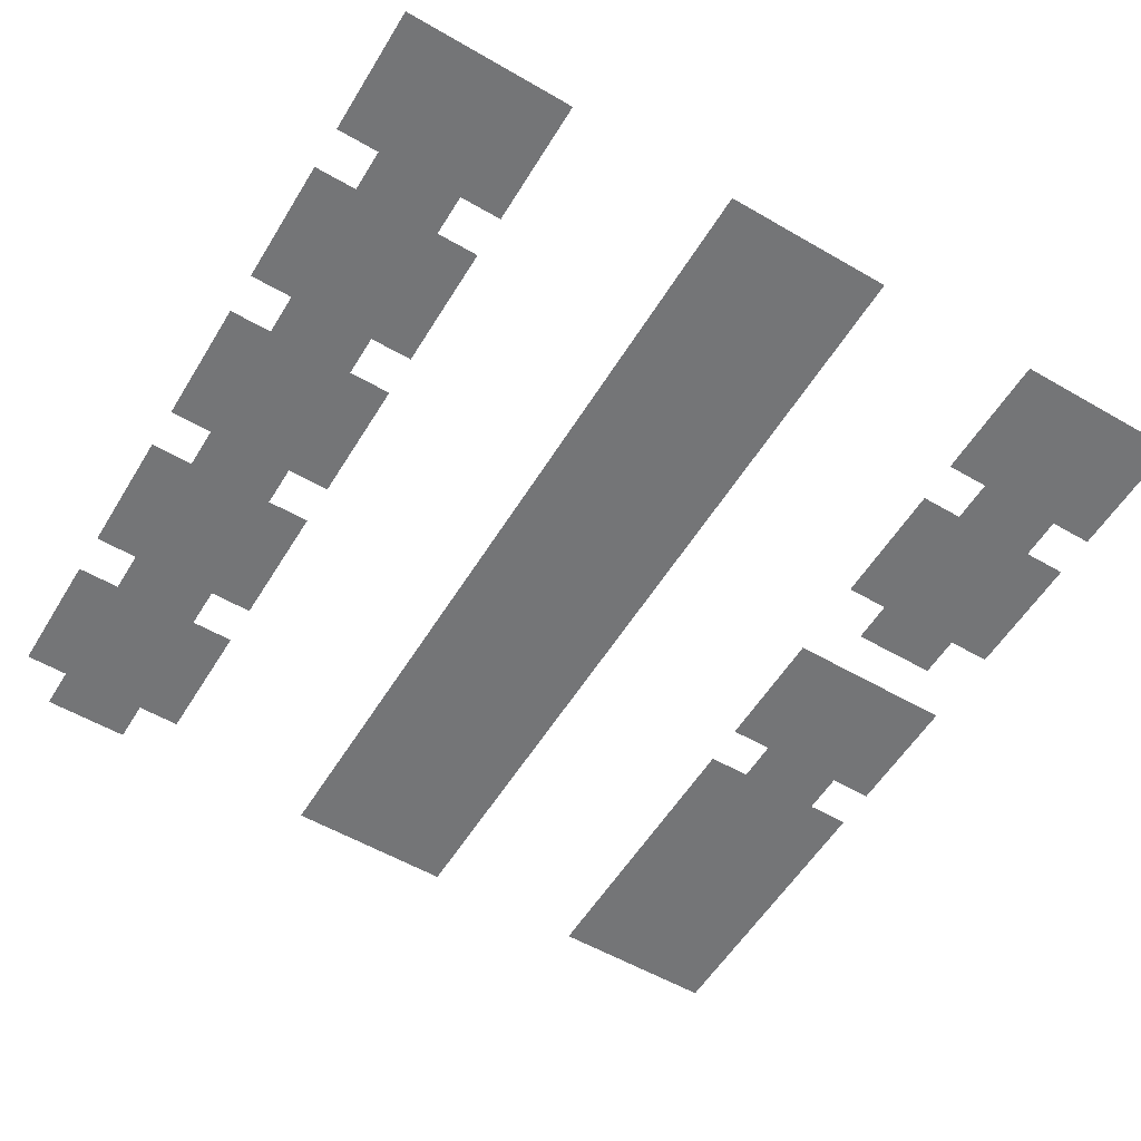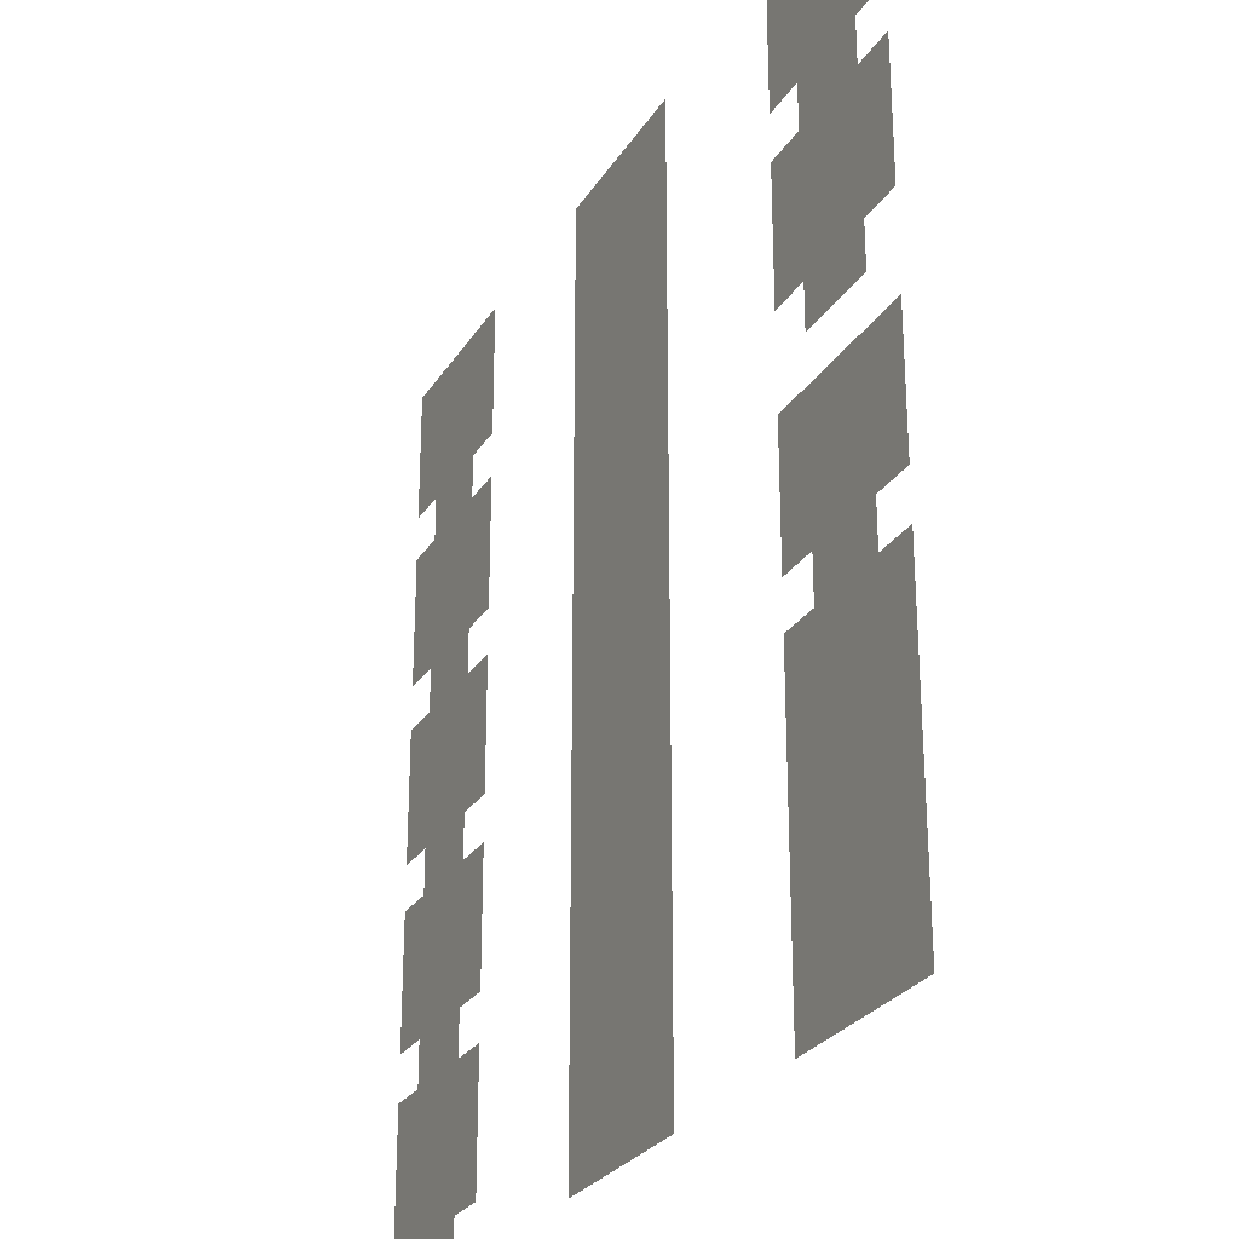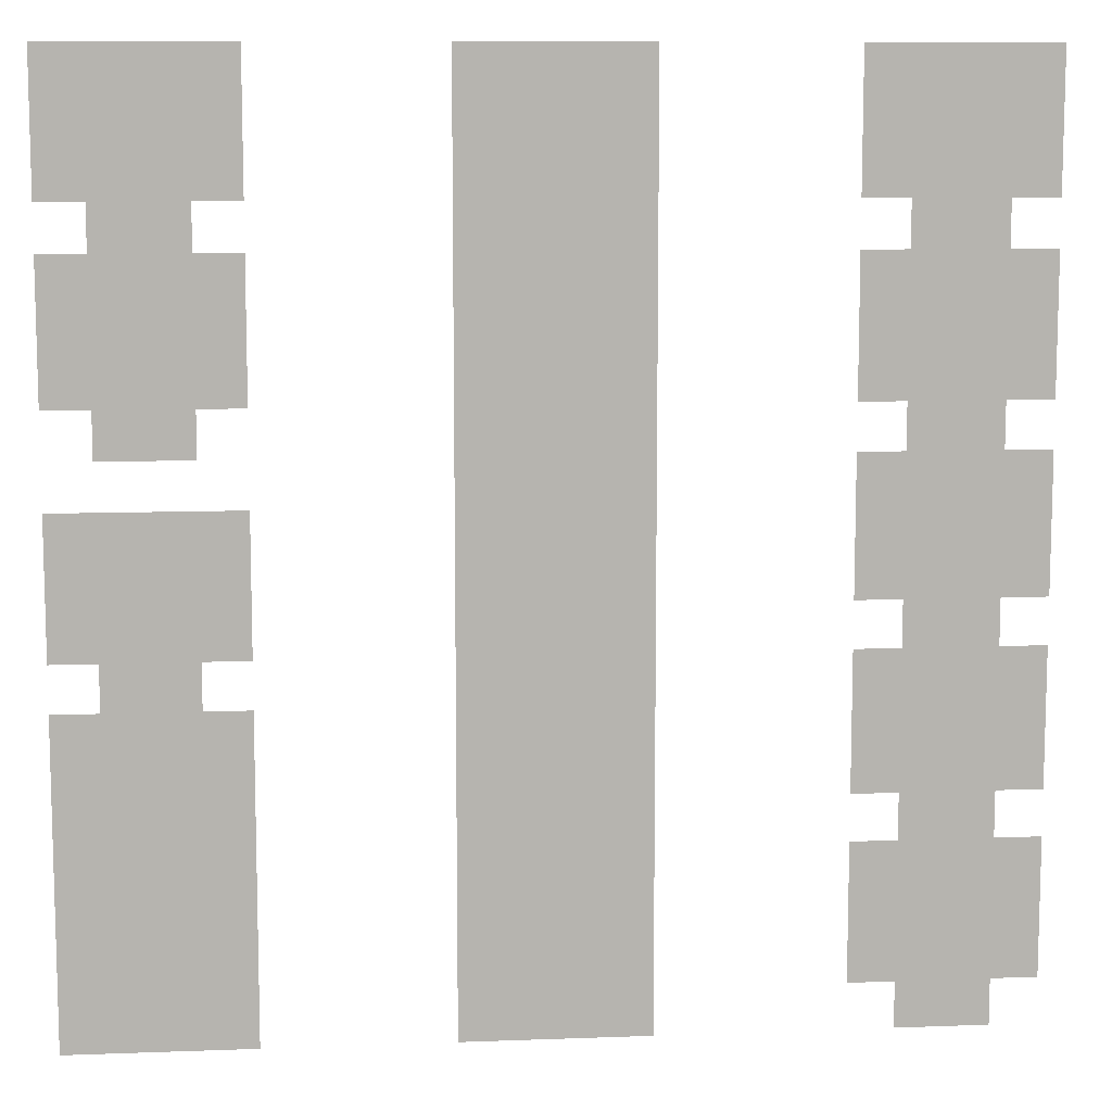
<metadata>
{"format":"obj","ext":"obj","renderer":"f3d","projection":"perspective","resolution":1024,"background":"white","views":[{"elev":-56.4,"azim":148.8,"up":"+Z"},{"elev":-26.9,"azim":-115.5,"up":"+Y"},{"elev":9.9,"azim":-5.5,"up":"+Y"}]}
</metadata>
<code>
v 0 -8 0
v -8 -8 0
v -8 0 0
v 0 0 0
v -8 -8 0
v -16 -8 0
v -16 0 0
v -8 0 0
v -16 -8 0
v -24 -8 0
v -24 0 0
v -16 0 0
v -24 -8 0
v -32 -8 0
v -32 0 0
v -24 0 0
v -64 -8 0
v -72 -8 0
v -72 0 0
v -64 0 0
v -72 -8 0
v -80 -8 0
v -80 0 0
v -72 0 0
v -80 -8 0
v -88 -8 0
v -88 0 0
v -80 0 0
v -88 -8 0
v -96 -8 0
v -96 0 0
v -88 0 0
v -128 -8 0
v -136 -8 0
v -136 0 0
v -128 0 0
v -136 -8 0
v -144 -8 0
v -144 0 0
v -136 0 0
v -144 -8 0
v -152 -8 0
v -152 0 0
v -144 0 0
v -152 -8 0
v -160 -8 0
v -160 0 0
v -152 0 0
v 0 -16 0
v -8 -16 0
v -8 -8 0
v 0 -8 0
v -8 -16 0
v -16 -16 0
v -16 -8 0
v -8 -8 0
v -16 -16 0
v -24 -16 0
v -24 -8 0
v -16 -8 0
v -24 -16 0
v -32 -16 0
v -32 -8 0
v -24 -8 0
v -64 -16 0
v -72 -16 0
v -72 -8 0
v -64 -8 0
v -72 -16 0
v -80 -16 0
v -80 -8 0
v -72 -8 0
v -80 -16 0
v -88 -16 0
v -88 -8 0
v -80 -8 0
v -88 -16 0
v -96 -16 0
v -96 -8 0
v -88 -8 0
v -128 -16 0
v -136 -16 0
v -136 -8 0
v -128 -8 0
v -136 -16 0
v -144 -16 0
v -144 -8 0
v -136 -8 0
v -144 -16 0
v -152 -16 0
v -152 -8 0
v -144 -8 0
v -152 -16 0
v -160 -16 0
v -160 -8 0
v -152 -8 0
v 0 -24 0
v -8 -24 0
v -8 -16 0
v 0 -16 0
v -8 -24 0
v -16 -24 0
v -16 -16 0
v -8 -16 0
v -16 -24 0
v -24 -24 0
v -24 -16 0
v -16 -16 0
v -24 -24 0
v -32 -24 0
v -32 -16 0
v -24 -16 0
v -64 -24 0
v -72 -24 0
v -72 -16 0
v -64 -16 0
v -72 -24 0
v -80 -24 0
v -80 -16 0
v -72 -16 0
v -80 -24 0
v -88 -24 0
v -88 -16 0
v -80 -16 0
v -88 -24 0
v -96 -24 0
v -96 -16 0
v -88 -16 0
v -128 -24 0
v -136 -24 0
v -136 -16 0
v -128 -16 0
v -136 -24 0
v -144 -24 0
v -144 -16 0
v -136 -16 0
v -144 -24 0
v -152 -24 0
v -152 -16 0
v -144 -16 0
v -152 -24 0
v -160 -24 0
v -160 -16 0
v -152 -16 0
v -8 -32 0
v -16 -32 0
v -16 -24 0
v -8 -24 0
v -16 -32 0
v -24 -32 0
v -24 -24 0
v -16 -24 0
v -64 -32 0
v -72 -32 0
v -72 -24 0
v -64 -24 0
v -72 -32 0
v -80 -32 0
v -80 -24 0
v -72 -24 0
v -80 -32 0
v -88 -32 0
v -88 -24 0
v -80 -24 0
v -88 -32 0
v -96 -32 0
v -96 -24 0
v -88 -24 0
v -136 -32 0
v -144 -32 0
v -144 -24 0
v -136 -24 0
v -144 -32 0
v -152 -32 0
v -152 -24 0
v -144 -24 0
v 0 -40 0
v -8 -40 0
v -8 -32 0
v 0 -32 0
v -8 -40 0
v -16 -40 0
v -16 -32 0
v -8 -32 0
v -16 -40 0
v -24 -40 0
v -24 -32 0
v -16 -32 0
v -24 -40 0
v -32 -40 0
v -32 -32 0
v -24 -32 0
v -64 -40 0
v -72 -40 0
v -72 -32 0
v -64 -32 0
v -72 -40 0
v -80 -40 0
v -80 -32 0
v -72 -32 0
v -80 -40 0
v -88 -40 0
v -88 -32 0
v -80 -32 0
v -88 -40 0
v -96 -40 0
v -96 -32 0
v -88 -32 0
v -128 -40 0
v -136 -40 0
v -136 -32 0
v -128 -32 0
v -136 -40 0
v -144 -40 0
v -144 -32 0
v -136 -32 0
v -144 -40 0
v -152 -40 0
v -152 -32 0
v -144 -32 0
v -152 -40 0
v -160 -40 0
v -160 -32 0
v -152 -32 0
v 0 -48 0
v -8 -48 0
v -8 -40 0
v 0 -40 0
v -8 -48 0
v -16 -48 0
v -16 -40 0
v -8 -40 0
v -16 -48 0
v -24 -48 0
v -24 -40 0
v -16 -40 0
v -24 -48 0
v -32 -48 0
v -32 -40 0
v -24 -40 0
v -64 -48 0
v -72 -48 0
v -72 -40 0
v -64 -40 0
v -72 -48 0
v -80 -48 0
v -80 -40 0
v -72 -40 0
v -80 -48 0
v -88 -48 0
v -88 -40 0
v -80 -40 0
v -88 -48 0
v -96 -48 0
v -96 -40 0
v -88 -40 0
v -128 -48 0
v -136 -48 0
v -136 -40 0
v -128 -40 0
v -136 -48 0
v -144 -48 0
v -144 -40 0
v -136 -40 0
v -144 -48 0
v -152 -48 0
v -152 -40 0
v -144 -40 0
v -152 -48 0
v -160 -48 0
v -160 -40 0
v -152 -40 0
v 0 -56 0
v -8 -56 0
v -8 -48 0
v 0 -48 0
v -8 -56 0
v -16 -56 0
v -16 -48 0
v -8 -48 0
v -16 -56 0
v -24 -56 0
v -24 -48 0
v -16 -48 0
v -24 -56 0
v -32 -56 0
v -32 -48 0
v -24 -48 0
v -64 -56 0
v -72 -56 0
v -72 -48 0
v -64 -48 0
v -72 -56 0
v -80 -56 0
v -80 -48 0
v -72 -48 0
v -80 -56 0
v -88 -56 0
v -88 -48 0
v -80 -48 0
v -88 -56 0
v -96 -56 0
v -96 -48 0
v -88 -48 0
v -128 -56 0
v -136 -56 0
v -136 -48 0
v -128 -48 0
v -136 -56 0
v -144 -56 0
v -144 -48 0
v -136 -48 0
v -144 -56 0
v -152 -56 0
v -152 -48 0
v -144 -48 0
v -152 -56 0
v -160 -56 0
v -160 -48 0
v -152 -48 0
v -8 -64 0
v -16 -64 0
v -16 -56 0
v -8 -56 0
v -16 -64 0
v -24 -64 0
v -24 -56 0
v -16 -56 0
v -64 -64 0
v -72 -64 0
v -72 -56 0
v -64 -56 0
v -72 -64 0
v -80 -64 0
v -80 -56 0
v -72 -56 0
v -80 -64 0
v -88 -64 0
v -88 -56 0
v -80 -56 0
v -88 -64 0
v -96 -64 0
v -96 -56 0
v -88 -56 0
v -136 -64 0
v -144 -64 0
v -144 -56 0
v -136 -56 0
v -144 -64 0
v -152 -64 0
v -152 -56 0
v -144 -56 0
v 0 -72 0
v -8 -72 0
v -8 -64 0
v 0 -64 0
v -8 -72 0
v -16 -72 0
v -16 -64 0
v -8 -64 0
v -16 -72 0
v -24 -72 0
v -24 -64 0
v -16 -64 0
v -24 -72 0
v -32 -72 0
v -32 -64 0
v -24 -64 0
v -64 -72 0
v -72 -72 0
v -72 -64 0
v -64 -64 0
v -72 -72 0
v -80 -72 0
v -80 -64 0
v -72 -64 0
v -80 -72 0
v -88 -72 0
v -88 -64 0
v -80 -64 0
v -88 -72 0
v -96 -72 0
v -96 -64 0
v -88 -64 0
v 0 -80 0
v -8 -80 0
v -8 -72 0
v 0 -72 0
v -8 -80 0
v -16 -80 0
v -16 -72 0
v -8 -72 0
v -16 -80 0
v -24 -80 0
v -24 -72 0
v -16 -72 0
v -24 -80 0
v -32 -80 0
v -32 -72 0
v -24 -72 0
v -64 -80 0
v -72 -80 0
v -72 -72 0
v -64 -72 0
v -72 -80 0
v -80 -80 0
v -80 -72 0
v -72 -72 0
v -80 -80 0
v -88 -80 0
v -88 -72 0
v -80 -72 0
v -88 -80 0
v -96 -80 0
v -96 -72 0
v -88 -72 0
v -128 -80 0
v -136 -80 0
v -136 -72 0
v -128 -72 0
v -136 -80 0
v -144 -80 0
v -144 -72 0
v -136 -72 0
v -144 -80 0
v -152 -80 0
v -152 -72 0
v -144 -72 0
v -152 -80 0
v -160 -80 0
v -160 -72 0
v -152 -72 0
v 0 -88 0
v -8 -88 0
v -8 -80 0
v 0 -80 0
v -8 -88 0
v -16 -88 0
v -16 -80 0
v -8 -80 0
v -16 -88 0
v -24 -88 0
v -24 -80 0
v -16 -80 0
v -24 -88 0
v -32 -88 0
v -32 -80 0
v -24 -80 0
v -64 -88 0
v -72 -88 0
v -72 -80 0
v -64 -80 0
v -72 -88 0
v -80 -88 0
v -80 -80 0
v -72 -80 0
v -80 -88 0
v -88 -88 0
v -88 -80 0
v -80 -80 0
v -88 -88 0
v -96 -88 0
v -96 -80 0
v -88 -80 0
v -128 -88 0
v -136 -88 0
v -136 -80 0
v -128 -80 0
v -136 -88 0
v -144 -88 0
v -144 -80 0
v -136 -80 0
v -144 -88 0
v -152 -88 0
v -152 -80 0
v -144 -80 0
v -152 -88 0
v -160 -88 0
v -160 -80 0
v -152 -80 0
v -8 -96 0
v -16 -96 0
v -16 -88 0
v -8 -88 0
v -16 -96 0
v -24 -96 0
v -24 -88 0
v -16 -88 0
v -64 -96 0
v -72 -96 0
v -72 -88 0
v -64 -88 0
v -72 -96 0
v -80 -96 0
v -80 -88 0
v -72 -88 0
v -80 -96 0
v -88 -96 0
v -88 -88 0
v -80 -88 0
v -88 -96 0
v -96 -96 0
v -96 -88 0
v -88 -88 0
v -128 -96 0
v -136 -96 0
v -136 -88 0
v -128 -88 0
v -136 -96 0
v -144 -96 0
v -144 -88 0
v -136 -88 0
v -144 -96 0
v -152 -96 0
v -152 -88 0
v -144 -88 0
v -152 -96 0
v -160 -96 0
v -160 -88 0
v -152 -88 0
v 0 -104 0
v -8 -104 0
v -8 -96 0
v 0 -96 0
v -8 -104 0
v -16 -104 0
v -16 -96 0
v -8 -96 0
v -16 -104 0
v -24 -104 0
v -24 -96 0
v -16 -96 0
v -24 -104 0
v -32 -104 0
v -32 -96 0
v -24 -96 0
v -64 -104 0
v -72 -104 0
v -72 -96 0
v -64 -96 0
v -72 -104 0
v -80 -104 0
v -80 -96 0
v -72 -96 0
v -80 -104 0
v -88 -104 0
v -88 -96 0
v -80 -96 0
v -88 -104 0
v -96 -104 0
v -96 -96 0
v -88 -96 0
v -136 -104 0
v -144 -104 0
v -144 -96 0
v -136 -96 0
v -144 -104 0
v -152 -104 0
v -152 -96 0
v -144 -96 0
v 0 -112 0
v -8 -112 0
v -8 -104 0
v 0 -104 0
v -8 -112 0
v -16 -112 0
v -16 -104 0
v -8 -104 0
v -16 -112 0
v -24 -112 0
v -24 -104 0
v -16 -104 0
v -24 -112 0
v -32 -112 0
v -32 -104 0
v -24 -104 0
v -64 -112 0
v -72 -112 0
v -72 -104 0
v -64 -104 0
v -72 -112 0
v -80 -112 0
v -80 -104 0
v -72 -104 0
v -80 -112 0
v -88 -112 0
v -88 -104 0
v -80 -104 0
v -88 -112 0
v -96 -112 0
v -96 -104 0
v -88 -104 0
v -128 -112 0
v -136 -112 0
v -136 -104 0
v -128 -104 0
v -136 -112 0
v -144 -112 0
v -144 -104 0
v -136 -104 0
v -144 -112 0
v -152 -112 0
v -152 -104 0
v -144 -104 0
v -152 -112 0
v -160 -112 0
v -160 -104 0
v -152 -104 0
v 0 -120 0
v -8 -120 0
v -8 -112 0
v 0 -112 0
v -8 -120 0
v -16 -120 0
v -16 -112 0
v -8 -112 0
v -16 -120 0
v -24 -120 0
v -24 -112 0
v -16 -112 0
v -24 -120 0
v -32 -120 0
v -32 -112 0
v -24 -112 0
v -64 -120 0
v -72 -120 0
v -72 -112 0
v -64 -112 0
v -72 -120 0
v -80 -120 0
v -80 -112 0
v -72 -112 0
v -80 -120 0
v -88 -120 0
v -88 -112 0
v -80 -112 0
v -88 -120 0
v -96 -120 0
v -96 -112 0
v -88 -112 0
v -128 -120 0
v -136 -120 0
v -136 -112 0
v -128 -112 0
v -136 -120 0
v -144 -120 0
v -144 -112 0
v -136 -112 0
v -144 -120 0
v -152 -120 0
v -152 -112 0
v -144 -112 0
v -152 -120 0
v -160 -120 0
v -160 -112 0
v -152 -112 0
v -8 -128 0
v -16 -128 0
v -16 -120 0
v -8 -120 0
v -16 -128 0
v -24 -128 0
v -24 -120 0
v -16 -120 0
v -64 -128 0
v -72 -128 0
v -72 -120 0
v -64 -120 0
v -72 -128 0
v -80 -128 0
v -80 -120 0
v -72 -120 0
v -80 -128 0
v -88 -128 0
v -88 -120 0
v -80 -120 0
v -88 -128 0
v -96 -128 0
v -96 -120 0
v -88 -120 0
v -128 -128 0
v -136 -128 0
v -136 -120 0
v -128 -120 0
v -136 -128 0
v -144 -128 0
v -144 -120 0
v -136 -120 0
v -144 -128 0
v -152 -128 0
v -152 -120 0
v -144 -120 0
v -152 -128 0
v -160 -128 0
v -160 -120 0
v -152 -120 0
v 0 -136 0
v -8 -136 0
v -8 -128 0
v 0 -128 0
v -8 -136 0
v -16 -136 0
v -16 -128 0
v -8 -128 0
v -16 -136 0
v -24 -136 0
v -24 -128 0
v -16 -128 0
v -24 -136 0
v -32 -136 0
v -32 -128 0
v -24 -128 0
v -64 -136 0
v -72 -136 0
v -72 -128 0
v -64 -128 0
v -72 -136 0
v -80 -136 0
v -80 -128 0
v -72 -128 0
v -80 -136 0
v -88 -136 0
v -88 -128 0
v -80 -128 0
v -88 -136 0
v -96 -136 0
v -96 -128 0
v -88 -128 0
v -128 -136 0
v -136 -136 0
v -136 -128 0
v -128 -128 0
v -136 -136 0
v -144 -136 0
v -144 -128 0
v -136 -128 0
v -144 -136 0
v -152 -136 0
v -152 -128 0
v -144 -128 0
v -152 -136 0
v -160 -136 0
v -160 -128 0
v -152 -128 0
v 0 -144 0
v -8 -144 0
v -8 -136 0
v 0 -136 0
v -8 -144 0
v -16 -144 0
v -16 -136 0
v -8 -136 0
v -16 -144 0
v -24 -144 0
v -24 -136 0
v -16 -136 0
v -24 -144 0
v -32 -144 0
v -32 -136 0
v -24 -136 0
v -64 -144 0
v -72 -144 0
v -72 -136 0
v -64 -136 0
v -72 -144 0
v -80 -144 0
v -80 -136 0
v -72 -136 0
v -80 -144 0
v -88 -144 0
v -88 -136 0
v -80 -136 0
v -88 -144 0
v -96 -144 0
v -96 -136 0
v -88 -136 0
v -128 -144 0
v -136 -144 0
v -136 -136 0
v -128 -136 0
v -136 -144 0
v -144 -144 0
v -144 -136 0
v -136 -136 0
v -144 -144 0
v -152 -144 0
v -152 -136 0
v -144 -136 0
v -152 -144 0
v -160 -144 0
v -160 -136 0
v -152 -136 0
v 0 -152 0
v -8 -152 0
v -8 -144 0
v 0 -144 0
v -8 -152 0
v -16 -152 0
v -16 -144 0
v -8 -144 0
v -16 -152 0
v -24 -152 0
v -24 -144 0
v -16 -144 0
v -24 -152 0
v -32 -152 0
v -32 -144 0
v -24 -144 0
v -64 -152 0
v -72 -152 0
v -72 -144 0
v -64 -144 0
v -72 -152 0
v -80 -152 0
v -80 -144 0
v -72 -144 0
v -80 -152 0
v -88 -152 0
v -88 -144 0
v -80 -144 0
v -88 -152 0
v -96 -152 0
v -96 -144 0
v -88 -144 0
v -128 -152 0
v -136 -152 0
v -136 -144 0
v -128 -144 0
v -136 -152 0
v -144 -152 0
v -144 -144 0
v -136 -144 0
v -144 -152 0
v -152 -152 0
v -152 -144 0
v -144 -144 0
v -152 -152 0
v -160 -152 0
v -160 -144 0
v -152 -144 0
v -8 -160 0
v -16 -160 0
v -16 -152 0
v -8 -152 0
v -16 -160 0
v -24 -160 0
v -24 -152 0
v -16 -152 0
v -64 -160 0
v -72 -160 0
v -72 -152 0
v -64 -152 0
v -72 -160 0
v -80 -160 0
v -80 -152 0
v -72 -152 0
v -80 -160 0
v -88 -160 0
v -88 -152 0
v -80 -152 0
v -88 -160 0
v -96 -160 0
v -96 -152 0
v -88 -152 0
v -128 -160 0
v -136 -160 0
v -136 -152 0
v -128 -152 0
v -136 -160 0
v -144 -160 0
v -144 -152 0
v -136 -152 0
v -144 -160 0
v -152 -160 0
v -152 -152 0
v -144 -152 0
v -152 -160 0
v -160 -160 0
v -160 -152 0
v -152 -152 0
g bosque_mesh_0002
f 1 2 3 4
f 5 6 7 8
f 9 10 11 12
f 13 14 15 16
f 17 18 19 20
f 21 22 23 24
f 25 26 27 28
f 29 30 31 32
f 33 34 35 36
f 37 38 39 40
f 41 42 43 44
f 45 46 47 48
f 49 50 51 52
f 53 54 55 56
f 57 58 59 60
f 61 62 63 64
f 65 66 67 68
f 69 70 71 72
f 73 74 75 76
f 77 78 79 80
f 81 82 83 84
f 85 86 87 88
f 89 90 91 92
f 93 94 95 96
f 97 98 99 100
f 101 102 103 104
f 105 106 107 108
f 109 110 111 112
f 113 114 115 116
f 117 118 119 120
f 121 122 123 124
f 125 126 127 128
f 129 130 131 132
f 133 134 135 136
f 137 138 139 140
f 141 142 143 144
f 145 146 147 148
f 149 150 151 152
f 153 154 155 156
f 157 158 159 160
f 161 162 163 164
f 165 166 167 168
f 169 170 171 172
f 173 174 175 176
f 177 178 179 180
f 181 182 183 184
f 185 186 187 188
f 189 190 191 192
f 193 194 195 196
f 197 198 199 200
f 201 202 203 204
f 205 206 207 208
f 209 210 211 212
f 213 214 215 216
f 217 218 219 220
f 221 222 223 224
f 225 226 227 228
f 229 230 231 232
f 233 234 235 236
f 237 238 239 240
f 241 242 243 244
f 245 246 247 248
f 249 250 251 252
f 253 254 255 256
f 257 258 259 260
f 261 262 263 264
f 265 266 267 268
f 269 270 271 272
f 273 274 275 276
f 277 278 279 280
f 281 282 283 284
f 285 286 287 288
f 289 290 291 292
f 293 294 295 296
f 297 298 299 300
f 301 302 303 304
f 305 306 307 308
f 309 310 311 312
f 313 314 315 316
f 317 318 319 320
f 321 322 323 324
f 325 326 327 328
f 329 330 331 332
f 333 334 335 336
f 337 338 339 340
f 341 342 343 344
f 345 346 347 348
f 349 350 351 352
f 353 354 355 356
f 357 358 359 360
f 361 362 363 364
f 365 366 367 368
f 369 370 371 372
f 373 374 375 376
f 377 378 379 380
f 381 382 383 384
f 385 386 387 388
f 389 390 391 392
f 393 394 395 396
f 397 398 399 400
f 401 402 403 404
f 405 406 407 408
f 409 410 411 412
f 413 414 415 416
f 417 418 419 420
f 421 422 423 424
f 425 426 427 428
f 429 430 431 432
f 433 434 435 436
f 437 438 439 440
f 441 442 443 444
f 445 446 447 448
f 449 450 451 452
f 453 454 455 456
f 457 458 459 460
f 461 462 463 464
f 465 466 467 468
f 469 470 471 472
f 473 474 475 476
f 477 478 479 480
f 481 482 483 484
f 485 486 487 488
f 489 490 491 492
f 493 494 495 496
f 497 498 499 500
f 501 502 503 504
f 505 506 507 508
f 509 510 511 512
f 513 514 515 516
f 517 518 519 520
f 521 522 523 524
f 525 526 527 528
f 529 530 531 532
f 533 534 535 536
f 537 538 539 540
f 541 542 543 544
f 545 546 547 548
f 549 550 551 552
f 553 554 555 556
f 557 558 559 560
f 561 562 563 564
f 565 566 567 568
f 569 570 571 572
f 573 574 575 576
f 577 578 579 580
f 581 582 583 584
f 585 586 587 588
f 589 590 591 592
f 593 594 595 596
f 597 598 599 600
f 601 602 603 604
f 605 606 607 608
f 609 610 611 612
f 613 614 615 616
f 617 618 619 620
f 621 622 623 624
f 625 626 627 628
f 629 630 631 632
f 633 634 635 636
f 637 638 639 640
f 641 642 643 644
f 645 646 647 648
f 649 650 651 652
f 653 654 655 656
f 657 658 659 660
f 661 662 663 664
f 665 666 667 668
f 669 670 671 672
f 673 674 675 676
f 677 678 679 680
f 681 682 683 684
f 685 686 687 688
f 689 690 691 692
f 693 694 695 696
f 697 698 699 700
f 701 702 703 704
f 705 706 707 708
f 709 710 711 712
f 713 714 715 716
f 717 718 719 720
f 721 722 723 724
f 725 726 727 728
f 729 730 731 732
f 733 734 735 736
f 737 738 739 740
f 741 742 743 744
f 745 746 747 748
f 749 750 751 752
f 753 754 755 756
f 757 758 759 760
f 761 762 763 764
f 765 766 767 768
f 769 770 771 772
f 773 774 775 776
f 777 778 779 780
f 781 782 783 784
f 785 786 787 788
f 789 790 791 792
f 793 794 795 796
f 797 798 799 800
f 801 802 803 804
f 805 806 807 808
f 809 810 811 812
f 813 814 815 816
f 817 818 819 820
f 821 822 823 824
f 825 826 827 828
f 829 830 831 832
f 833 834 835 836
f 837 838 839 840
f 841 842 843 844
f 845 846 847 848
f 849 850 851 852
f 853 854 855 856
f 857 858 859 860
f 861 862 863 864
f 865 866 867 868
f 869 870 871 872
f 873 874 875 876
f 877 878 879 880

</code>
